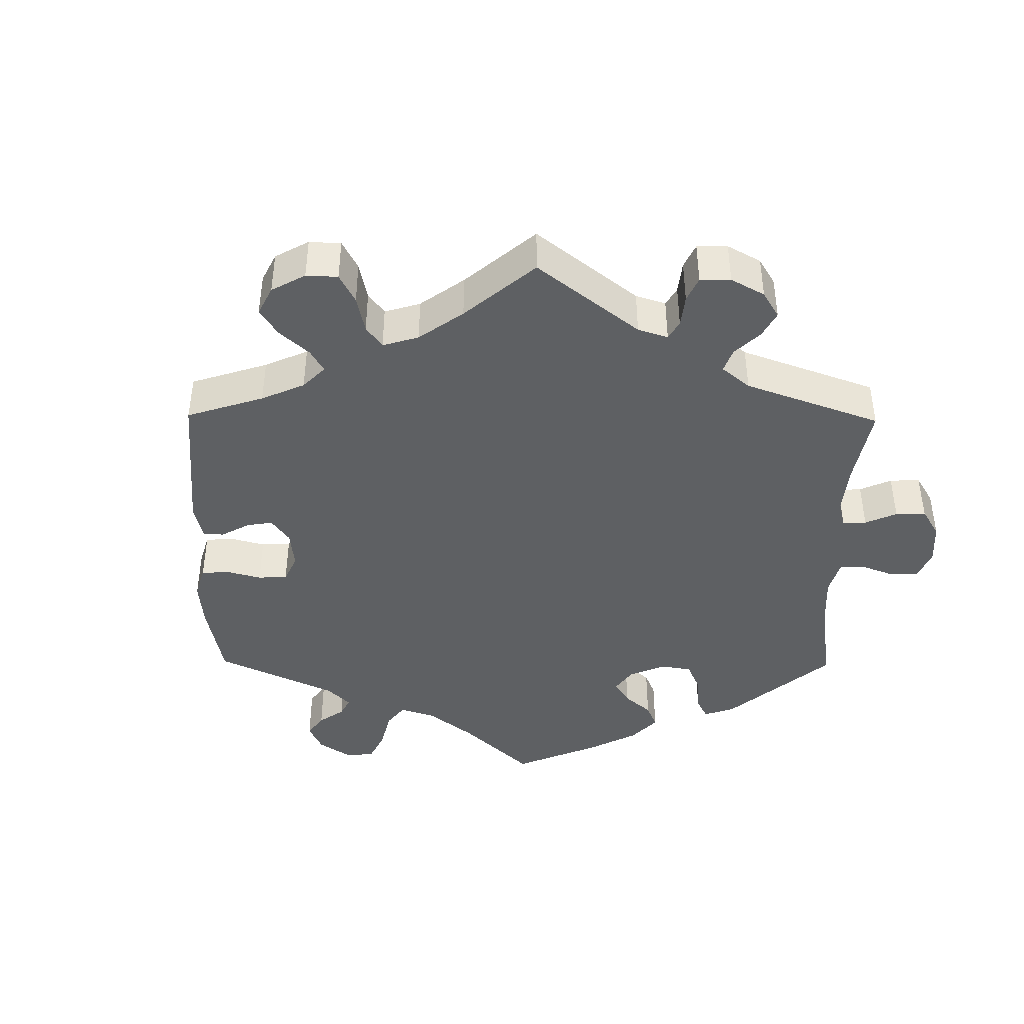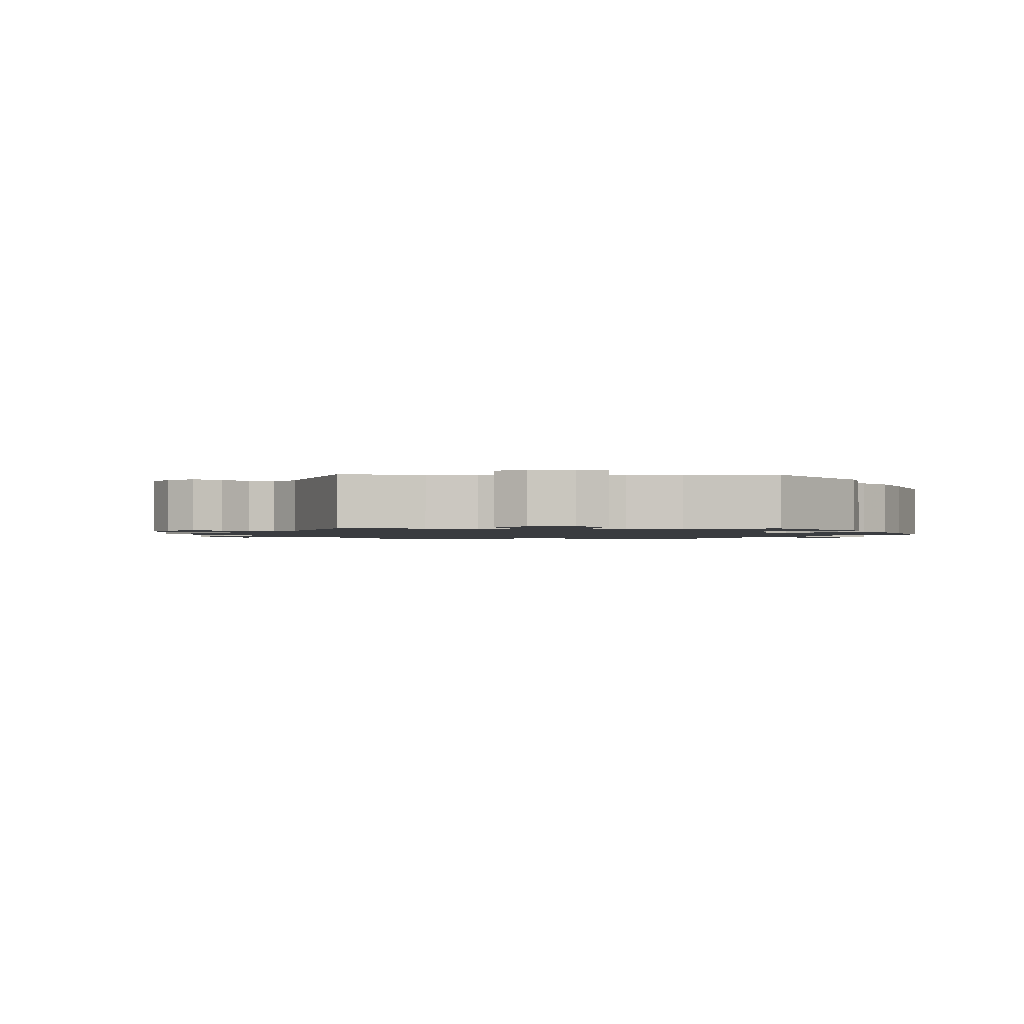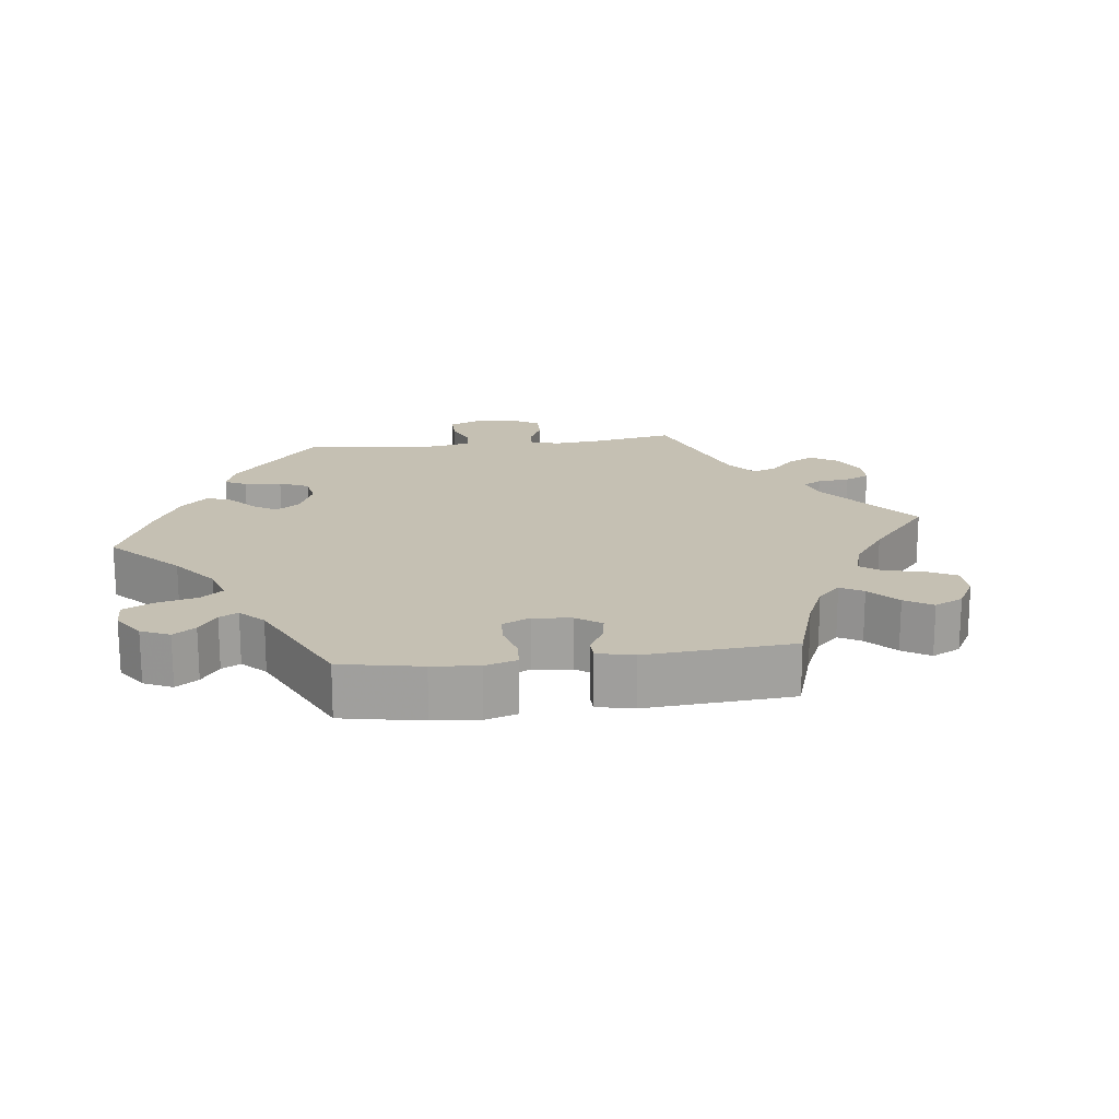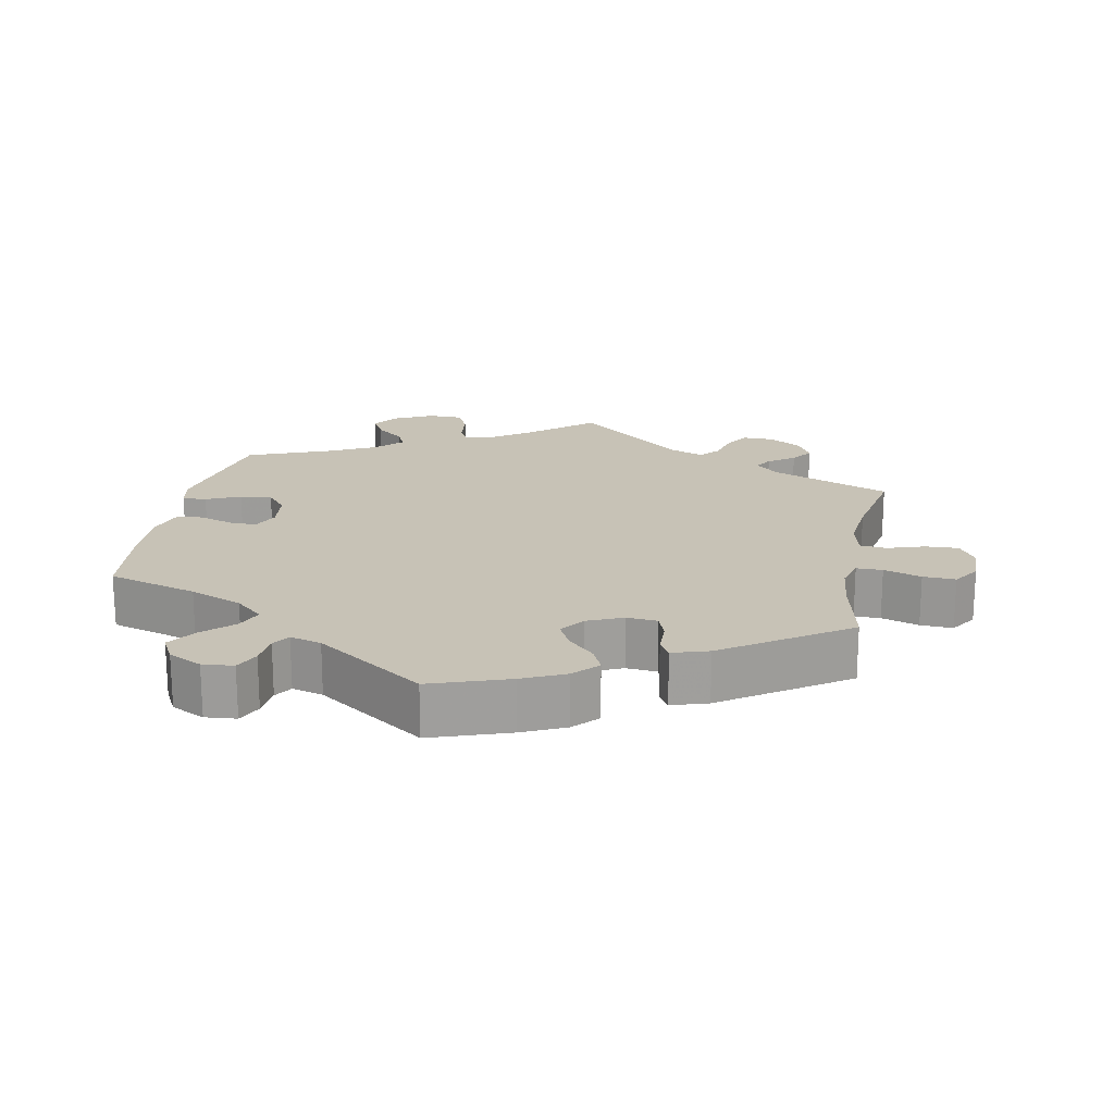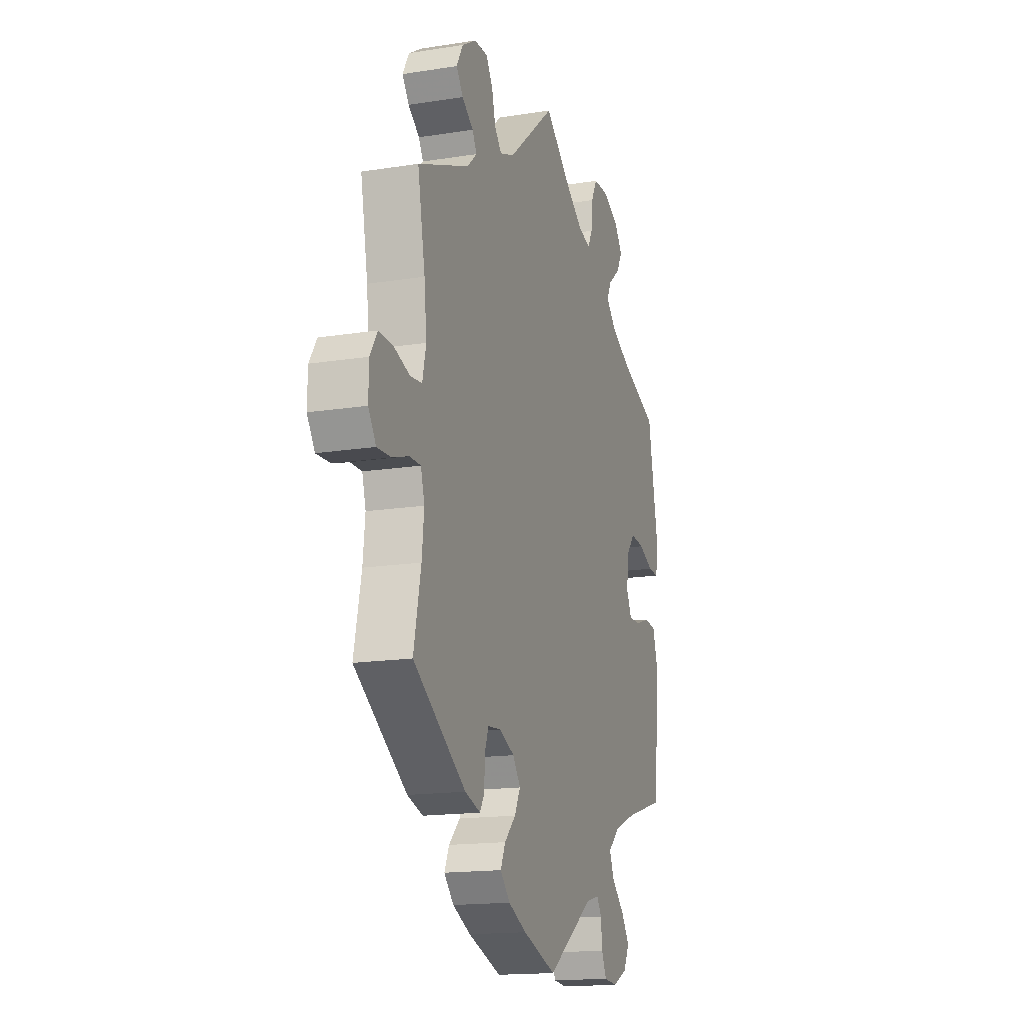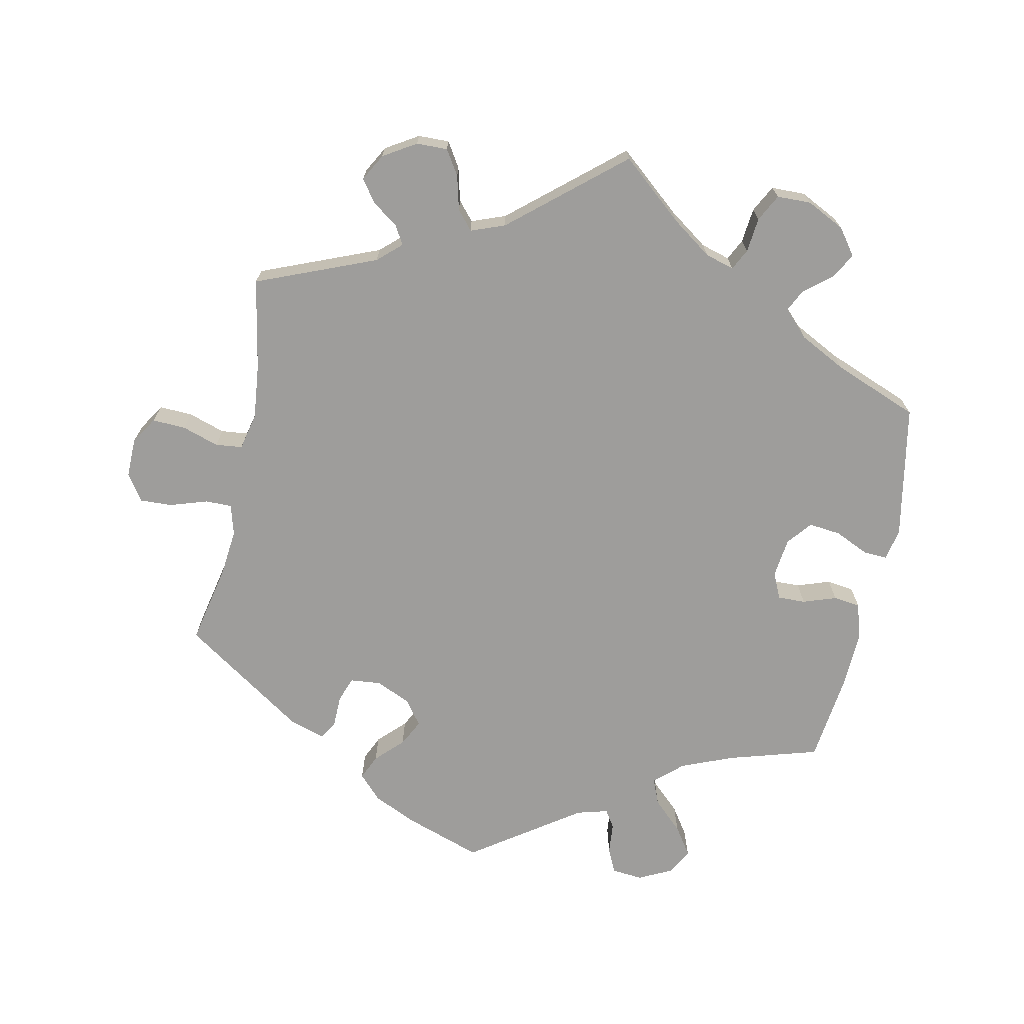
<metadata>
{"format":"obj","ext":"obj","renderer":"f3d","projection":"perspective","resolution":1024,"background":"white","views":[{"elev":-42.2,"azim":-60.7,"up":"+Y"},{"elev":-1.5,"azim":28.2,"up":"+Y"},{"elev":18.1,"azim":-157.2,"up":"+Y"},{"elev":19.3,"azim":-169.0,"up":"+Y"},{"elev":-16.0,"azim":-71.7,"up":"+Z"},{"elev":-70.6,"azim":-11.7,"up":"+Y"}]}
</metadata>
<code>
v -0.109 0.07 -0.54
v -0.169 0.07 -0.512
v -0.201 0.07 -0.478
v -0.185 0.07 -0.443
v -0.148 0.07 -0.406
v -0.129 0.07 -0.369
v -0.154 0.07 -0.334
v -0.204 0.07 -0.312
v -0.247 0.07 -0.316
v -0.26 0.07 -0.351
v -0.261 0.07 -0.397
v -0.276 0.07 -0.422
v -0.327 0.07 -0.406
v -0.5 0.07 -0.289
v -0.476 0.07 -0.176
v -0.469 0.07 -0.109
v -0.481 0.07 -0.066
v -0.518 0.07 -0.066
v -0.571 0.07 -0.083
v -0.617 0.07 -0.085
v -0.642 0.07 -0.047
v -0.641 0.07 0.008
v -0.617 0.07 0.046
v -0.57 0.07 0.044
v -0.518 0.07 0.027
v -0.48 0.07 0.031
v -0.468 0.07 0.083
v -0.476 0.07 0.16
v -0.5 0.07 0.289
v -0.331 0.07 0.357
v -0.298 0.07 0.387
v -0.313 0.07 0.413
v -0.35 0.07 0.44
v -0.372 0.07 0.471
v -0.351 0.07 0.509
v -0.305 0.07 0.537
v -0.261 0.07 0.538
v -0.239 0.07 0.503
v -0.227 0.07 0.455
v -0.204 0.07 0.428
v -0.156 0.07 0.446
v 0 0.07 0.578
v 0.088 0.07 0.503
v 0.144 0.07 0.463
v 0.185 0.07 0.451
v 0.2 0.07 0.481
v 0.205 0.07 0.53
v 0.225 0.07 0.568
v 0.273 0.07 0.569
v 0.327 0.07 0.542
v 0.354 0.07 0.505
v 0.334 0.07 0.47
v 0.295 0.07 0.438
v 0.28 0.07 0.407
v 0.315 0.07 0.371
v 0.381 0.07 0.337
v 0.5 0.07 0.29
v 0.535 0.07 0.101
v 0.526 0.07 0.056
v 0.492 0.07 0.058
v 0.444 0.07 0.08
v 0.399 0.07 0.085
v 0.371 0.07 0.051
v 0.364 0.07 -0.005
v 0.381 0.07 -0.042
v 0.42 0.07 -0.041
v 0.467 0.07 -0.025
v 0.505 0.07 -0.03
v 0.52 0.07 -0.081
v 0.517 0.07 -0.159
v 0.501 0.07 -0.289
v 0.374 0.07 -0.326
v 0.3 0.07 -0.356
v 0.261 0.07 -0.391
v 0.276 0.07 -0.428
v 0.318 0.07 -0.468
v 0.345 0.07 -0.508
v 0.325 0.07 -0.545
v 0.278 0.07 -0.568
v 0.234 0.07 -0.564
v 0.218 0.07 -0.529
v 0.214 0.07 -0.485
v 0.198 0.07 -0.46
v 0.154 0.07 -0.472
v 0.001 0.07 -0.578
v -0.109 0 -0.54
v -0.169 0 -0.512
v -0.201 0 -0.478
v -0.185 0 -0.443
v -0.148 0 -0.406
v -0.129 0 -0.369
v -0.154 0 -0.334
v -0.204 0 -0.312
v -0.247 0 -0.316
v -0.26 0 -0.351
v -0.261 0 -0.397
v -0.276 0 -0.422
v -0.327 0 -0.406
v -0.5 0 -0.289
v -0.476 0 -0.176
v -0.469 0 -0.109
v -0.481 0 -0.066
v -0.518 0 -0.066
v -0.571 0 -0.083
v -0.617 0 -0.085
v -0.642 0 -0.047
v -0.641 0 0.008
v -0.617 0 0.046
v -0.57 0 0.044
v -0.518 0 0.027
v -0.48 0 0.031
v -0.468 0 0.083
v -0.476 0 0.16
v -0.5 0 0.289
v -0.331 0 0.357
v -0.298 0 0.387
v -0.313 0 0.413
v -0.35 0 0.44
v -0.372 0 0.471
v -0.351 0 0.509
v -0.305 0 0.537
v -0.261 0 0.538
v -0.239 0 0.503
v -0.227 0 0.455
v -0.204 0 0.428
v -0.156 0 0.446
v 0 0 0.578
v 0.088 0 0.503
v 0.144 0 0.463
v 0.185 0 0.451
v 0.2 0 0.481
v 0.205 0 0.53
v 0.225 0 0.568
v 0.273 0 0.569
v 0.327 0 0.542
v 0.354 0 0.505
v 0.334 0 0.47
v 0.295 0 0.438
v 0.28 0 0.407
v 0.315 0 0.371
v 0.381 0 0.337
v 0.5 0 0.29
v 0.535 0 0.101
v 0.526 0 0.056
v 0.492 0 0.058
v 0.444 0 0.08
v 0.399 0 0.085
v 0.371 0 0.051
v 0.364 0 -0.005
v 0.381 0 -0.042
v 0.42 0 -0.041
v 0.467 0 -0.025
v 0.505 0 -0.03
v 0.52 0 -0.081
v 0.517 0 -0.159
v 0.501 0 -0.289
v 0.374 0 -0.326
v 0.3 0 -0.356
v 0.261 0 -0.391
v 0.276 0 -0.428
v 0.318 0 -0.468
v 0.345 0 -0.508
v 0.325 0 -0.545
v 0.278 0 -0.568
v 0.234 0 -0.564
v 0.218 0 -0.529
v 0.214 0 -0.485
v 0.198 0 -0.46
v 0.154 0 -0.472
v 0.001 0 -0.578
f 84 85 1 2
f 83 84 2 3
f 79 80 81 82
f 79 82 83
f 78 79 83
f 75 76 77 78
f 75 78 83
f 74 75 83 3
f 69 70 71 72
f 69 72 73
f 66 67 68 69
f 65 66 69 73
f 64 65 73 74
f 58 59 60 61
f 56 57 58 61
f 55 56 61 62
f 54 55 62 63
f 50 51 52 53
f 50 53 54
f 49 50 54
f 46 47 48 49
f 45 46 49 54
f 44 45 54 63
f 41 42 43
f 40 41 43 44
f 36 37 38 39
f 36 39 40
f 35 36 40
f 32 33 34 35
f 31 32 35 40
f 30 31 40 44
f 28 29 30 44
f 22 23 24 25
f 22 25 26
f 21 22 26
f 18 19 20 21
f 17 18 21 26
f 16 17 26 27
f 12 13 14 15
f 10 11 12 15
f 9 10 15 16
f 8 9 16 27
f 74 3 4 5
f 74 5 6
f 64 74 6 7
f 28 44 63 64
f 27 28 64
f 7 8 27 64
f 87 86 170 169
f 88 87 169 168
f 167 166 165 164
f 168 167 164
f 168 164 163
f 163 162 161 160
f 168 163 160
f 88 168 160 159
f 157 156 155 154
f 158 157 154
f 154 153 152 151
f 158 154 151 150
f 159 158 150 149
f 146 145 144 143
f 146 143 142 141
f 147 146 141 140
f 148 147 140 139
f 138 137 136 135
f 139 138 135
f 139 135 134
f 134 133 132 131
f 139 134 131 130
f 148 139 130 129
f 128 127 126
f 129 128 126 125
f 124 123 122 121
f 125 124 121
f 125 121 120
f 120 119 118 117
f 125 120 117 116
f 129 125 116 115
f 129 115 114 113
f 110 109 108 107
f 111 110 107
f 111 107 106
f 106 105 104 103
f 111 106 103 102
f 112 111 102 101
f 100 99 98 97
f 100 97 96 95
f 101 100 95 94
f 112 101 94 93
f 90 89 88 159
f 91 90 159
f 92 91 159 149
f 149 148 129 113
f 149 113 112
f 149 112 93 92
f 1 86 87 2
f 2 87 88 3
f 3 88 89 4
f 4 89 90 5
f 5 90 91 6
f 6 91 92 7
f 7 92 93 8
f 8 93 94 9
f 9 94 95 10
f 10 95 96 11
f 11 96 97 12
f 12 97 98 13
f 13 98 99 14
f 14 99 100 15
f 15 100 101 16
f 16 101 102 17
f 17 102 103 18
f 18 103 104 19
f 19 104 105 20
f 20 105 106 21
f 21 106 107 22
f 22 107 108 23
f 23 108 109 24
f 24 109 110 25
f 25 110 111 26
f 26 111 112 27
f 27 112 113 28
f 28 113 114 29
f 29 114 115 30
f 30 115 116 31
f 31 116 117 32
f 32 117 118 33
f 33 118 119 34
f 34 119 120 35
f 35 120 121 36
f 36 121 122 37
f 37 122 123 38
f 38 123 124 39
f 39 124 125 40
f 40 125 126 41
f 41 126 127 42
f 42 127 128 43
f 43 128 129 44
f 44 129 130 45
f 45 130 131 46
f 46 131 132 47
f 47 132 133 48
f 48 133 134 49
f 49 134 135 50
f 50 135 136 51
f 51 136 137 52
f 52 137 138 53
f 53 138 139 54
f 54 139 140 55
f 55 140 141 56
f 56 141 142 57
f 57 142 143 58
f 58 143 144 59
f 59 144 145 60
f 60 145 146 61
f 61 146 147 62
f 62 147 148 63
f 63 148 149 64
f 64 149 150 65
f 65 150 151 66
f 66 151 152 67
f 67 152 153 68
f 68 153 154 69
f 69 154 155 70
f 70 155 156 71
f 71 156 157 72
f 72 157 158 73
f 73 158 159 74
f 74 159 160 75
f 75 160 161 76
f 76 161 162 77
f 77 162 163 78
f 78 163 164 79
f 79 164 165 80
f 80 165 166 81
f 81 166 167 82
f 82 167 168 83
f 83 168 169 84
f 84 169 170 85
f 85 170 86 1

</code>
